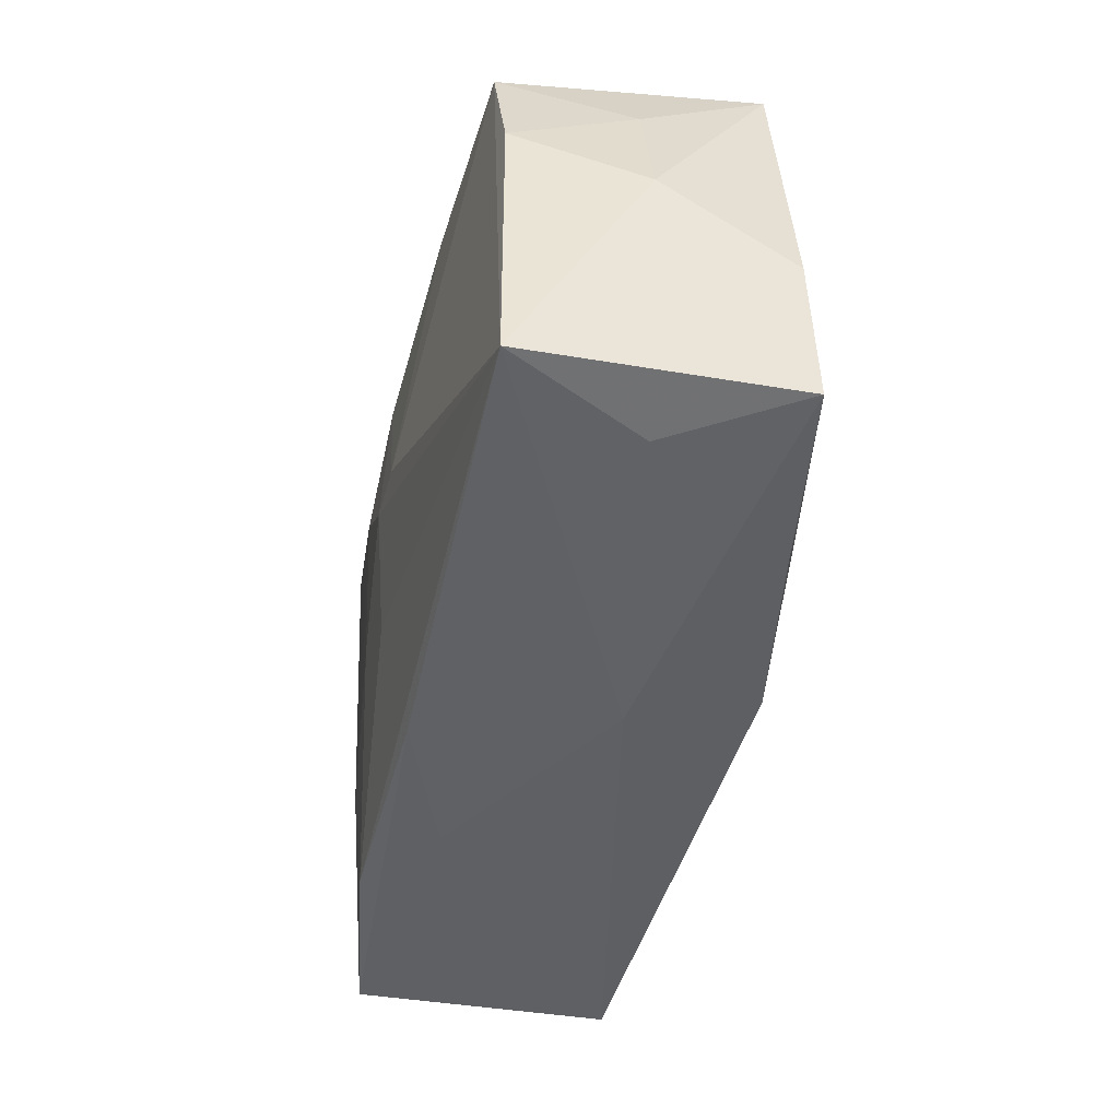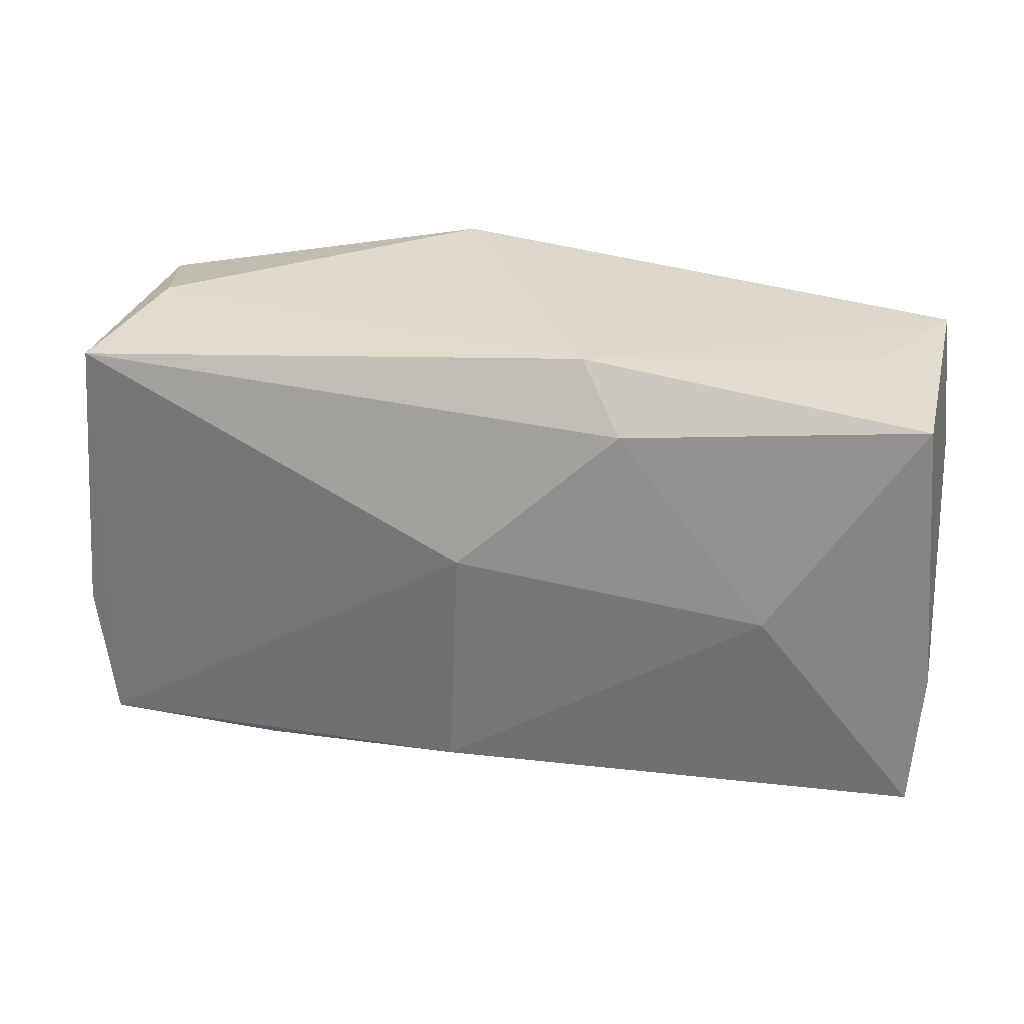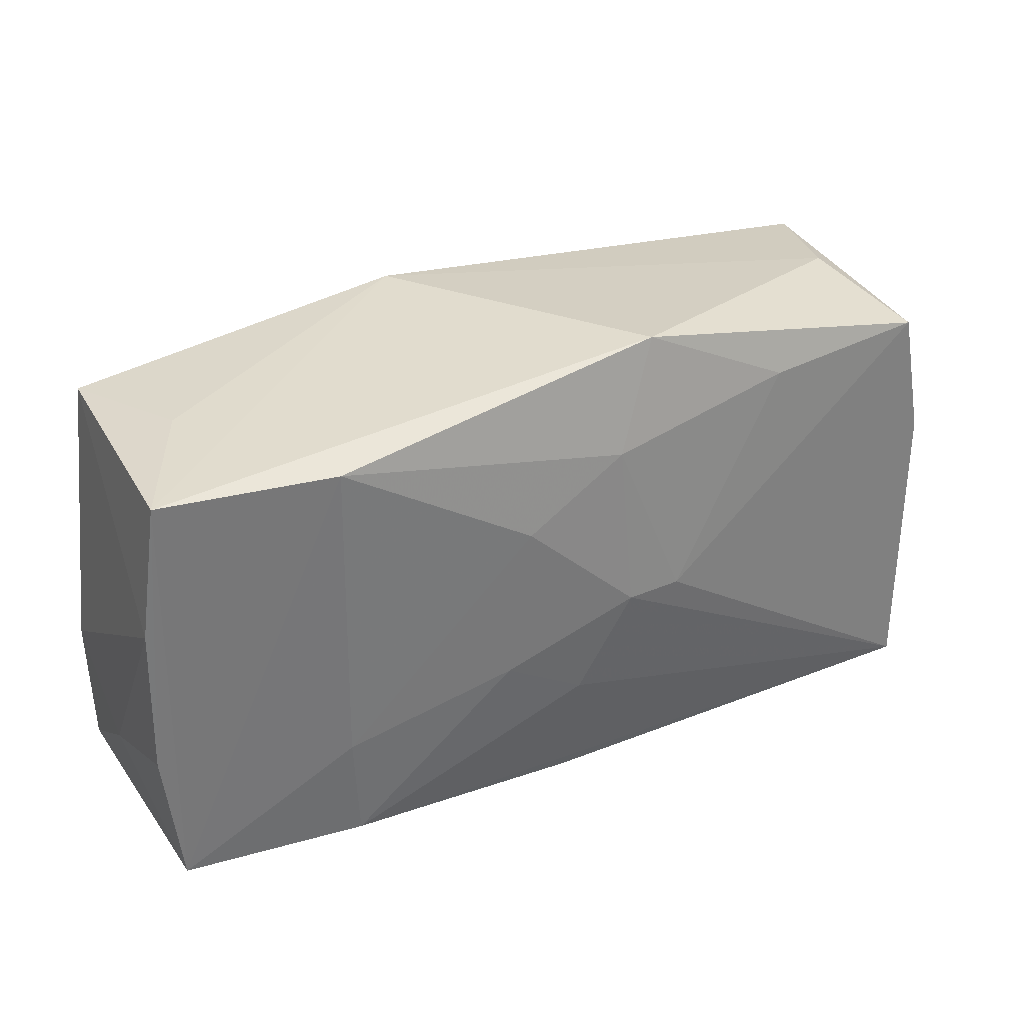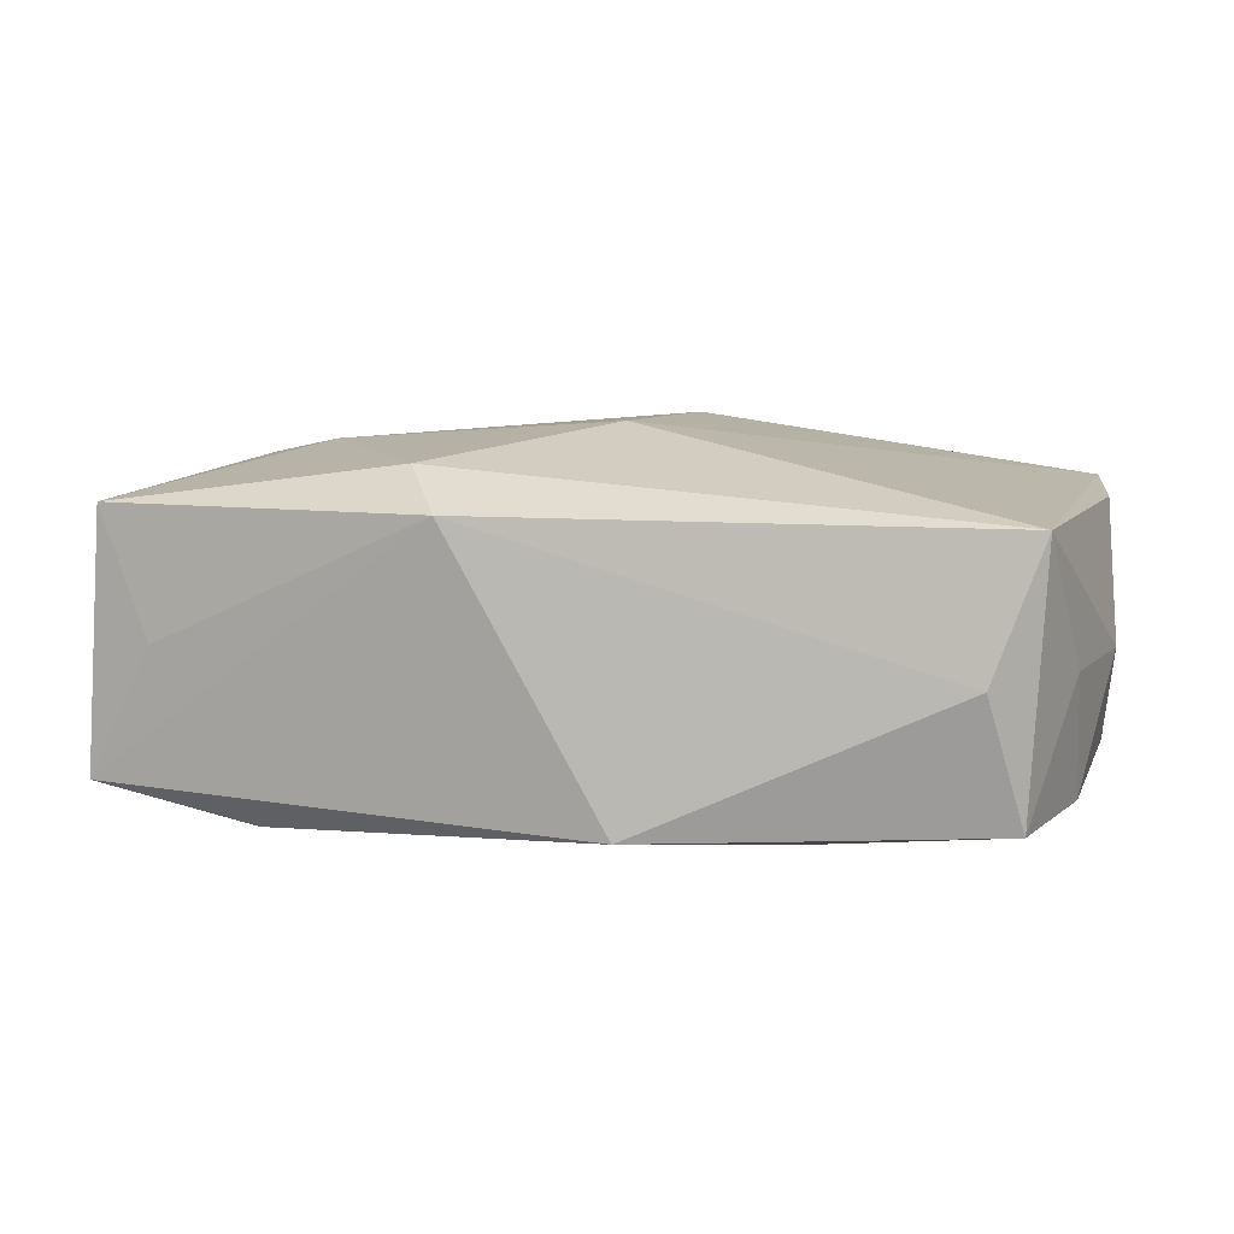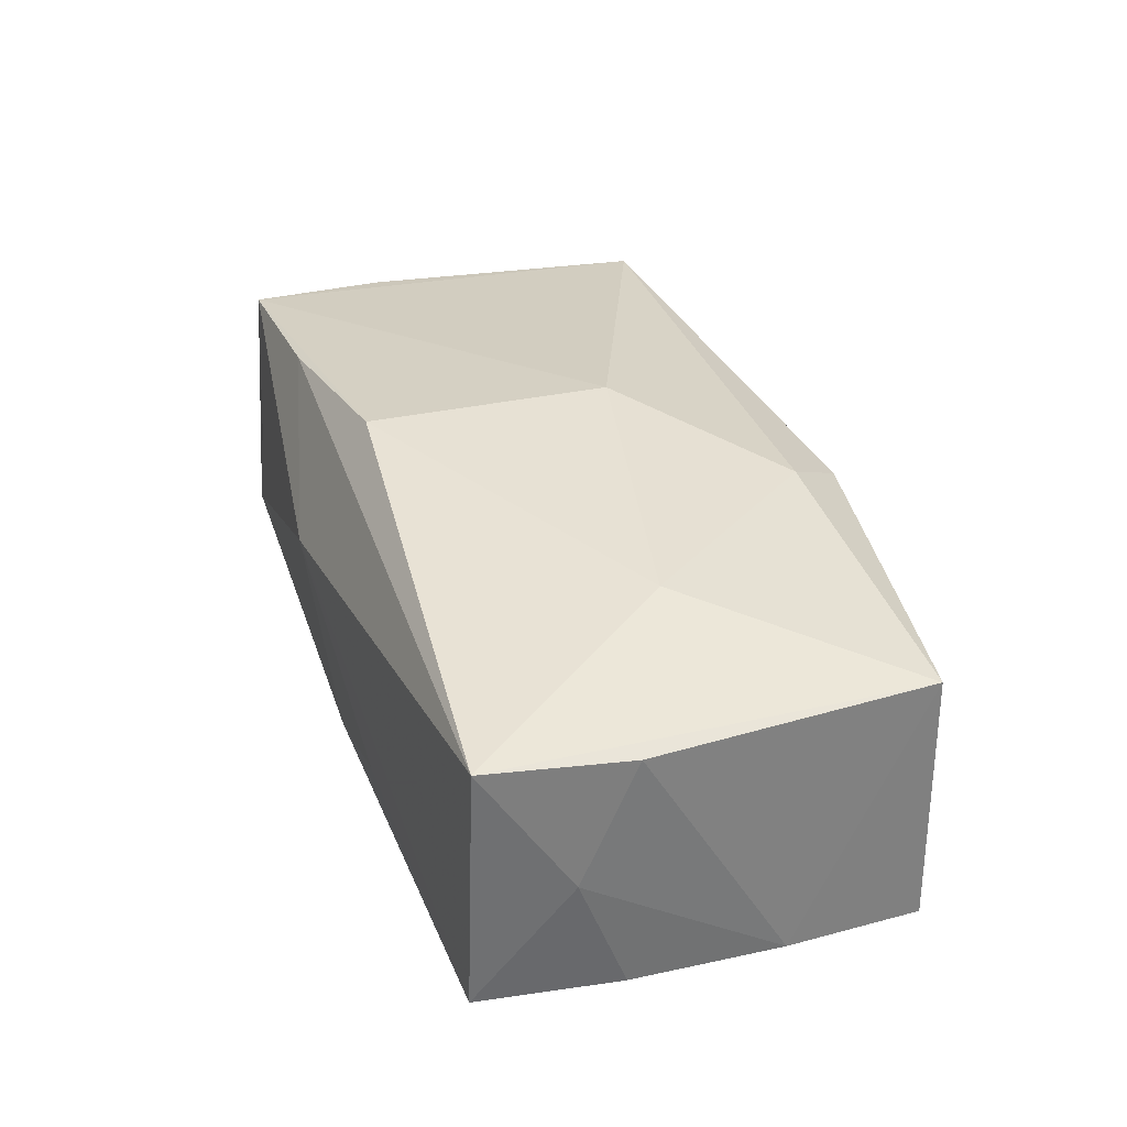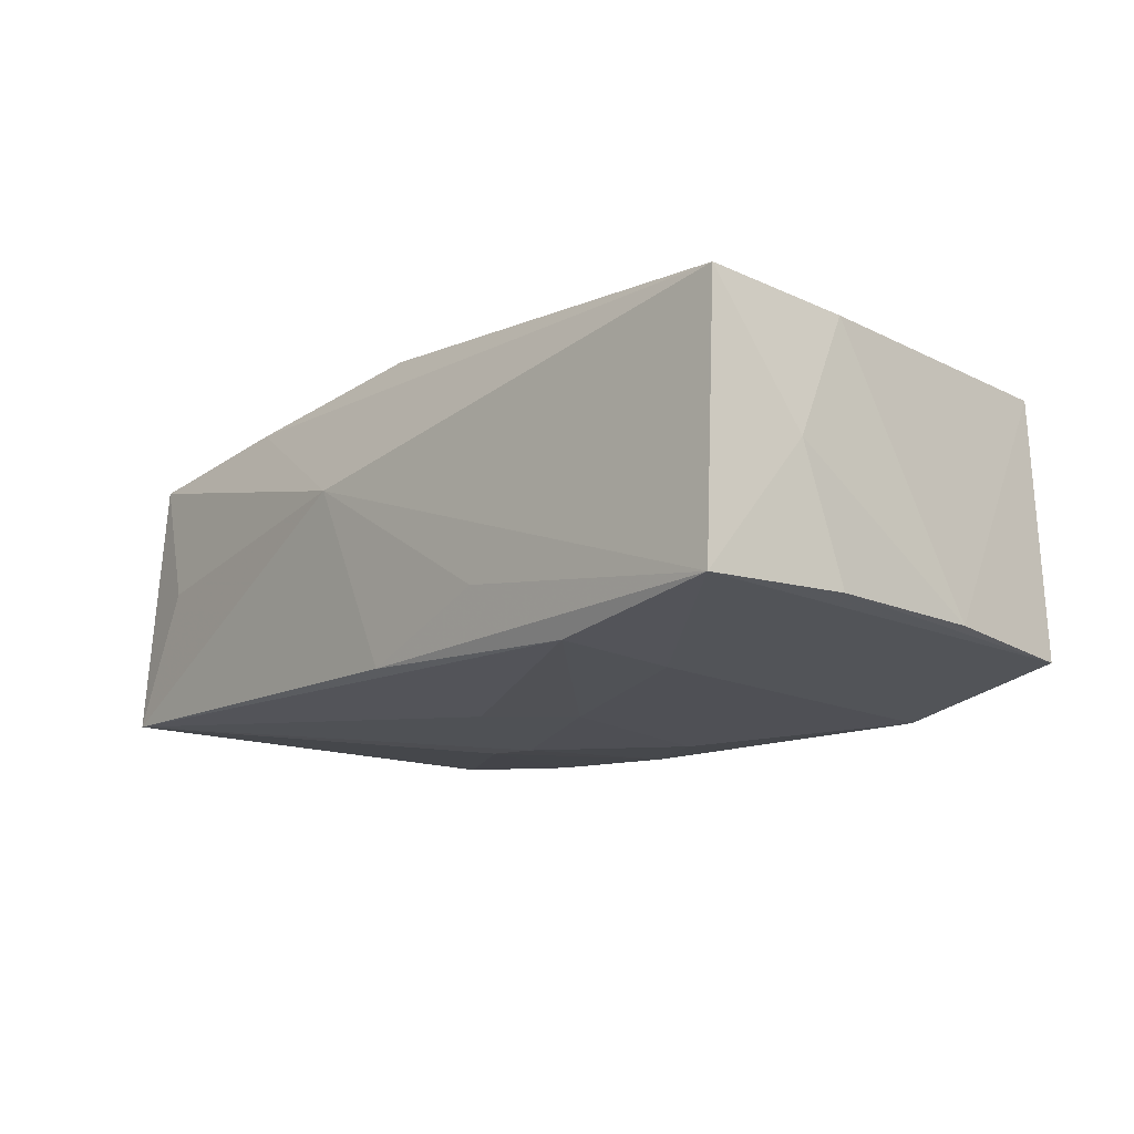
<metadata>
{"format":"obj","ext":"obj","renderer":"f3d","projection":"perspective","resolution":1024,"background":"white","views":[{"elev":-46.7,"azim":-101.7,"up":"+Y"},{"elev":32.1,"azim":9.7,"up":"+Y"},{"elev":30.5,"azim":151.2,"up":"+Y"},{"elev":7.1,"azim":-164.1,"up":"+Z"},{"elev":35.0,"azim":71.8,"up":"+Z"},{"elev":-13.8,"azim":49.5,"up":"+Z"}]}
</metadata>
<code>
v 0.01025 0.01628 0.01304
v -0.01898 0.01584 -0.01312
v -0.008397 -0.0009531 -0.01471
v -0.0314 0.01936 -0.001309
v 0.01229 -0.0199 -0.006579
v 0.03622 -0.0181 0.0118
v -0.03561 -0.01787 0.01099
v 0.0374 -0.01097 0.000663
v 0.0374 -0.007179 -0.009708
v 0.0374 0.005419 -0.01022
v 0.0362 0.01702 -0.01125
v -0.005465 -0.02106 0.004195
v -0.03057 -0.0194 0.0002973
v 0.02176 -0.009073 -0.01272
v 0.0004641 -0.01973 -0.01105
v -0.0203 -0.01732 0.01301
v -0.003655 -0.0009767 -0.01498
v 0.007671 -0.005252 -0.0141
v -0.006281 0.02189 -0.0126
v 0.0209 -0.01837 -0.01184
v 0.006087 0.007942 -0.01491
v -0.03532 0.01806 0.009452
v -0.0373 -0.006278 0.01008
v 0.0348 0.0173 0.009866
v -0.0363 -0.01922 -0.01085
v 0.0005137 -0.009493 -0.01364
v -0.03672 0.01024 -0.0009895
v 0.03694 -0.006298 0.01061
v -0.00337 -0.01528 0.0158
v -0.002532 0.004767 0.0158
v 0.03591 -0.01871 -0.009724
v -0.002606 0.01294 -0.01448
v -0.03641 0.005586 -0.01101
v 0.03045 0.01809 -0.0006083
v -0.03849 -0.0002921 -0.0005737
v 0.02271 0.0001466 0.01395
v 0.006771 0.0214 0.009764
v 0.0221 0.01739 -0.01398
v -0.03387 0.01657 -0.0116
f 31 6 12
f 8 6 31
f 12 6 16
f 8 31 9
f 9 31 11
f 29 16 6
f 33 25 35
f 12 25 15
f 12 16 7
f 30 22 7
f 7 29 30
f 16 29 7
f 28 6 8
f 28 24 6
f 6 24 36
f 30 29 36
f 36 29 6
f 8 9 10
f 10 9 11
f 10 28 8
f 11 24 10
f 24 28 10
f 17 25 3
f 35 22 27
f 27 33 35
f 19 37 11
f 5 31 12
f 12 15 5
f 5 15 31
f 20 14 31
f 31 15 20
f 20 15 25
f 13 25 12
f 12 7 13
f 13 7 25
f 23 22 35
f 23 7 22
f 35 25 23
f 25 7 23
f 34 24 11
f 11 37 34
f 34 37 24
f 24 37 1
f 30 36 1
f 1 36 24
f 1 22 30
f 1 37 22
f 14 20 18
f 38 19 11
f 11 31 38
f 31 14 38
f 39 27 22
f 33 27 39
f 25 33 39
f 39 3 25
f 26 25 17
f 26 20 25
f 17 18 26
f 26 18 20
f 19 38 32
f 17 3 32
f 21 18 17
f 17 32 21
f 21 32 38
f 14 18 21
f 21 38 14
f 4 39 22
f 19 39 4
f 22 37 4
f 37 19 4
f 2 39 19
f 19 32 2
f 3 39 2
f 2 32 3

</code>
